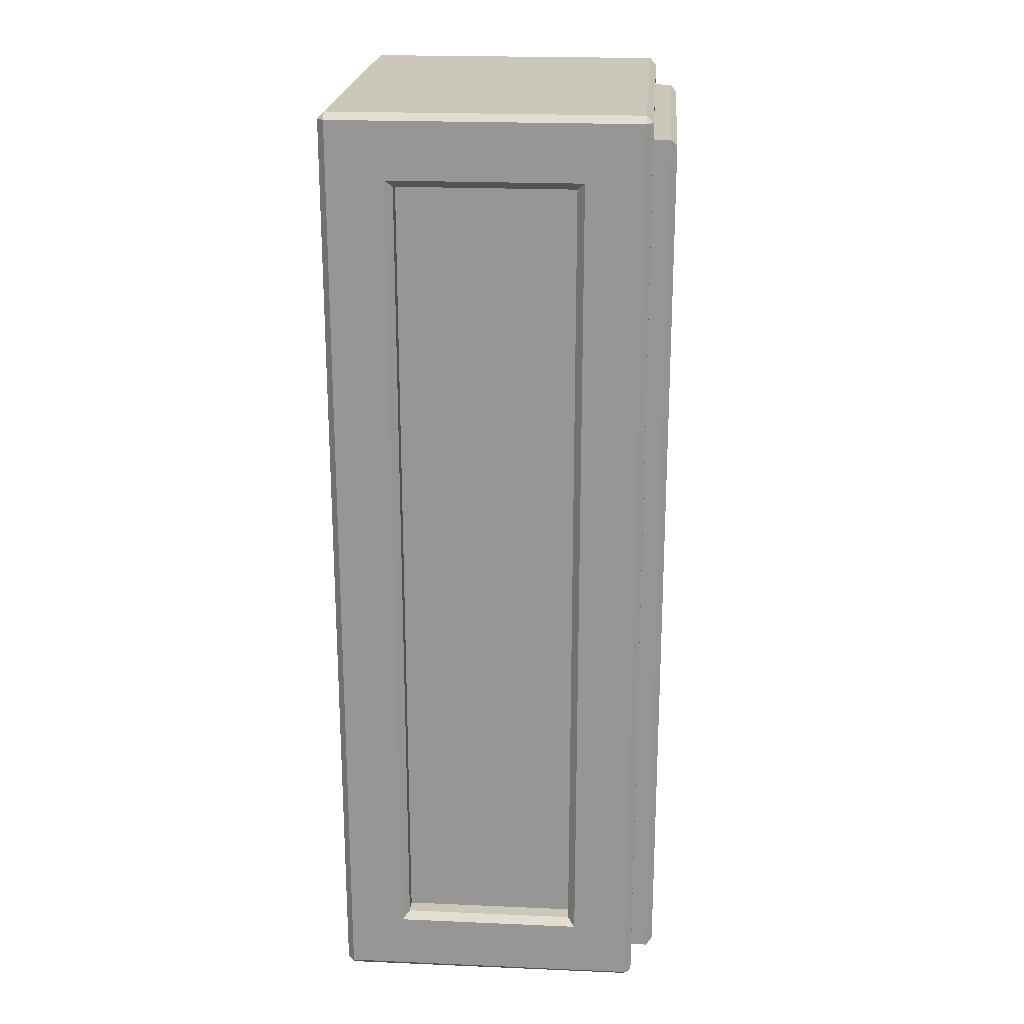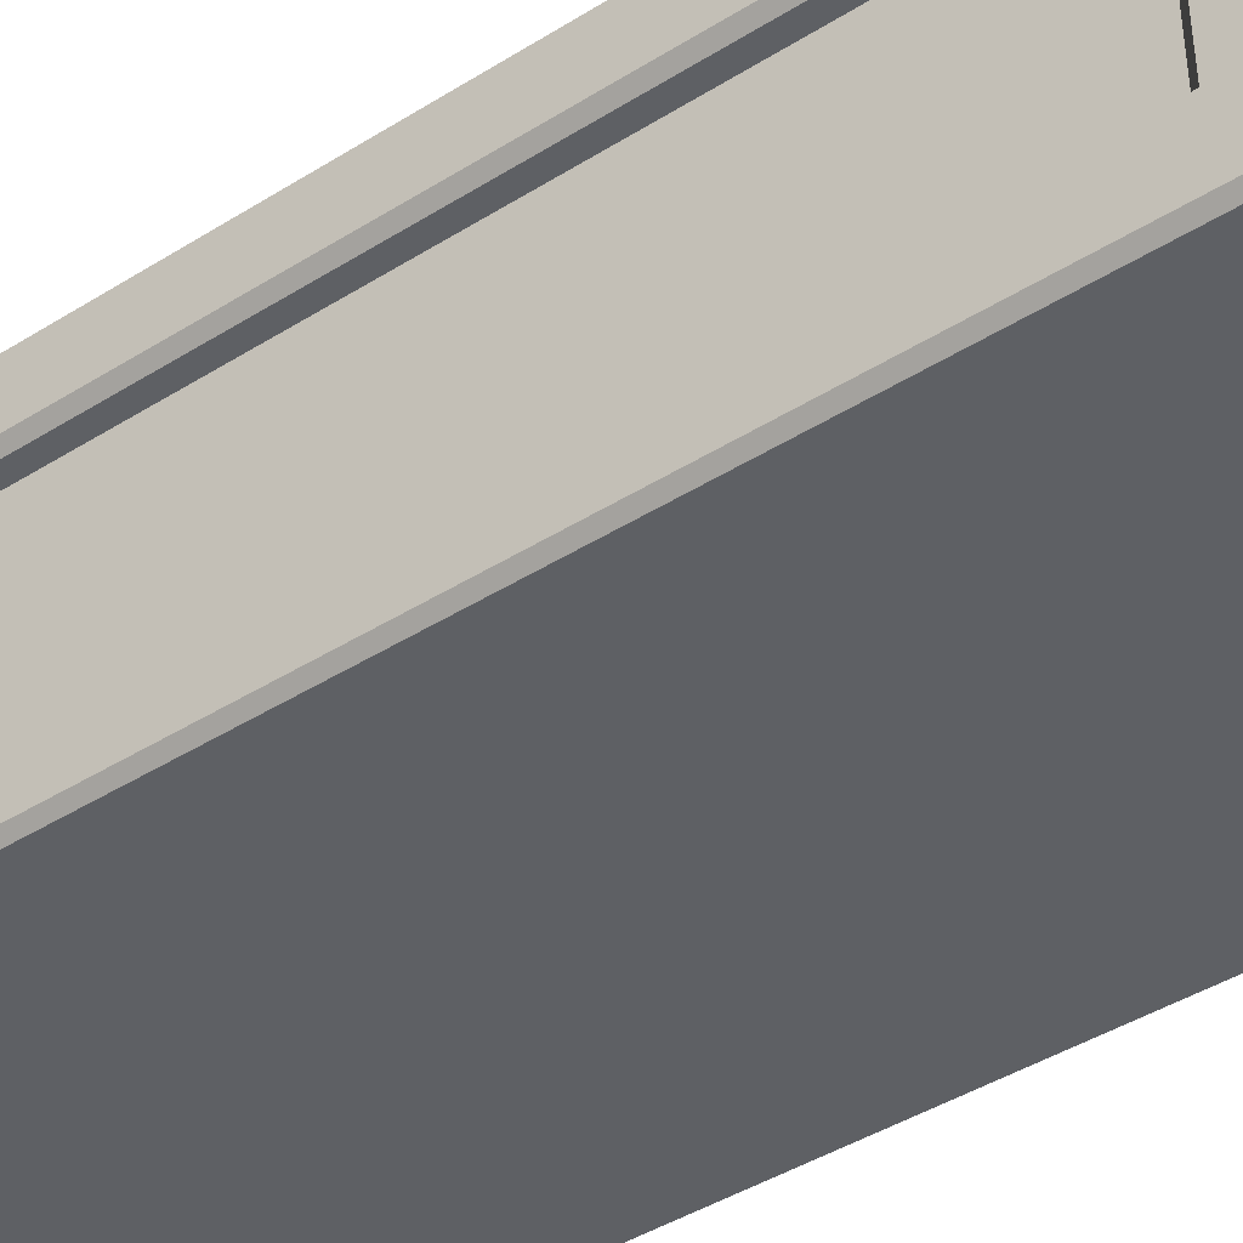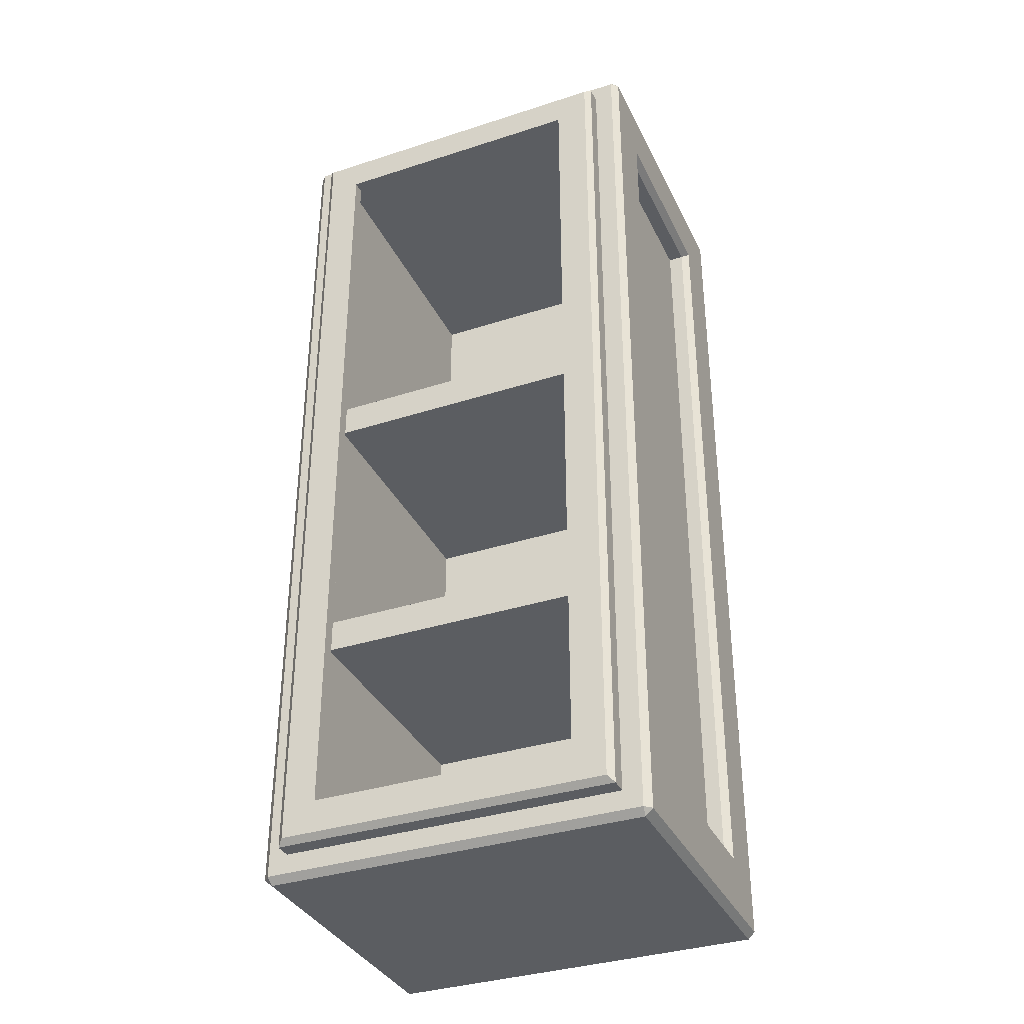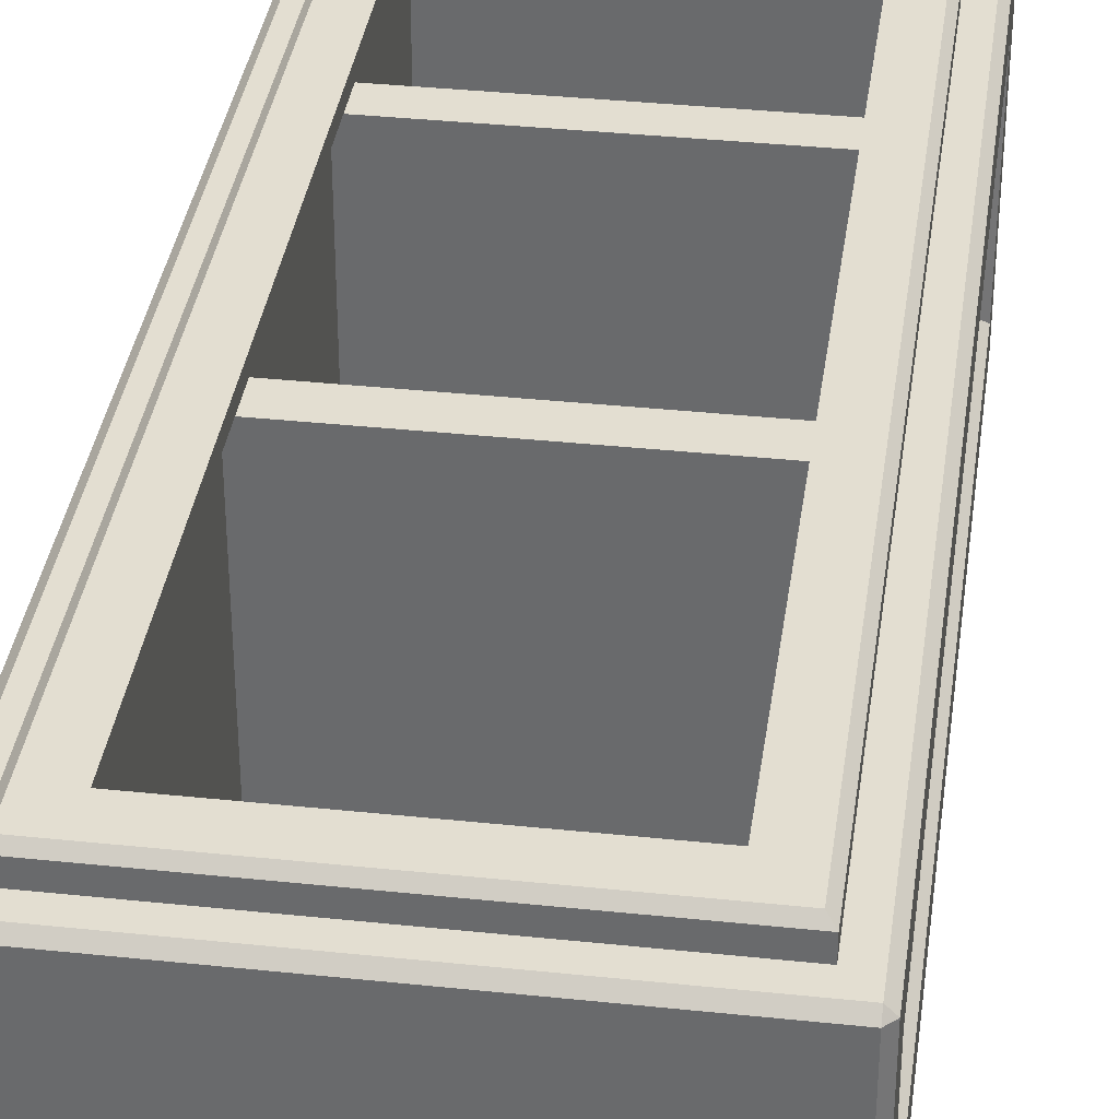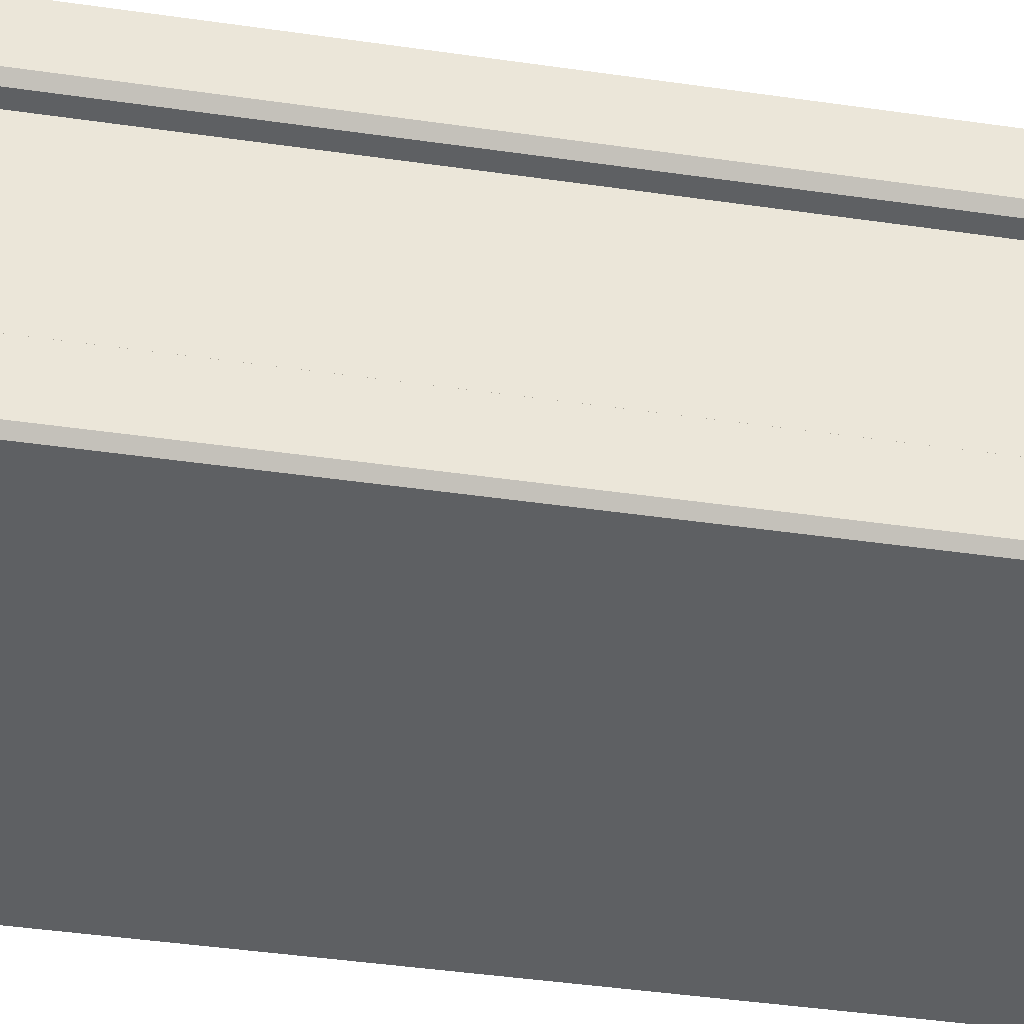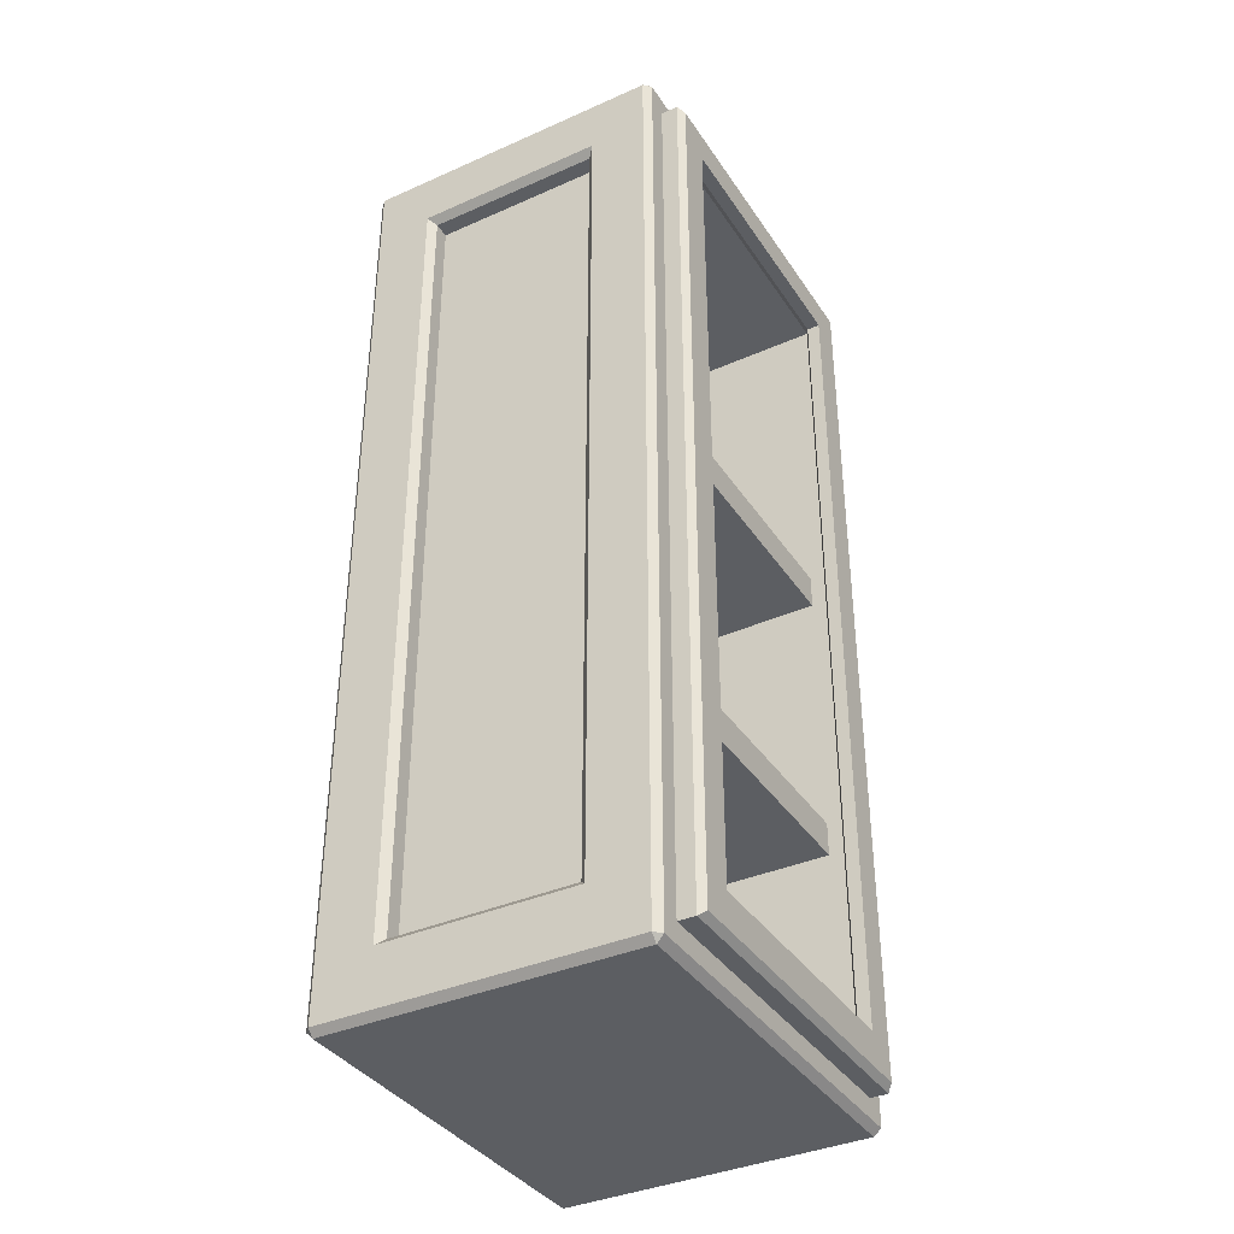
<metadata>
{"format":"obj","ext":"obj","renderer":"f3d","projection":"perspective","resolution":1024,"background":"white","views":[{"elev":21.6,"azim":-85.6,"up":"+Y"},{"elev":-42.8,"azim":126.8,"up":"+Z"},{"elev":-35.4,"azim":23.2,"up":"+Y"},{"elev":36.0,"azim":-172.1,"up":"+Z"},{"elev":-42.7,"azim":-99.8,"up":"+Z"},{"elev":-37.4,"azim":-60.4,"up":"+Y"}]}
</metadata>
<code>
g Single_Hanging_Cabinet_R_Single_Hanging_Cabinet_R
v -0.07885 -0.6434 -0.02765
v -0.07885 0.7745 -0.02765
v -0.08422 -0.5735 -0.4167
v -0.08422 -0.5735 -0.1387
v -0.08422 0.7046 -0.1387
v -0.08422 0.7046 -0.4167
v -0.01729 -0.5818 0.008185
v -0.01729 0.7129 0.008185
v -0.01729 -0.5818 -0.01207
v -0.01729 0.7129 -0.01207
v -0.07885 -0.6434 -0.00137
v -0.06929 -0.6338 0.008186
v -0.06929 0.7649 0.008185
v -0.07885 0.7745 -0.00137
v -0.12 -0.585 -0.1272
v -0.1085 -0.5735 -0.1387
v -0.12 0.7161 -0.1272
v -0.1085 0.7046 -0.1387
v -0.1085 -0.5735 -0.4167
v -0.12 -0.585 -0.4281
v -0.12 0.7161 -0.4281
v -0.1085 0.7046 -0.4167
v -0.12 -0.6739 -0.517
v -0.1094 -0.6739 -0.5277
v -0.1094 -0.6845 -0.517
v -0.1094 0.8156 -0.517
v -0.1094 0.805 -0.5277
v -0.12 0.805 -0.517
v -0.1078 -0.6845 -0.03887
v -0.1094 -0.6739 -0.02765
v -0.12 -0.6739 -0.03827
v -0.1094 0.805 -0.02765
v -0.1094 0.8156 -0.03827
v -0.12 0.805 -0.03827
v -0.04028 -0.6152 -0.02362
v -0.04028 0.7283 -0.02362
v -0.04028 -0.6152 -0.4755
v -0.04028 0.7283 -0.4755
v -0.06448 0.1601 -0.04671
v -0.06448 0.2123 -0.04671
v -0.06448 0.1601 -0.5198
v -0.06448 0.2123 -0.5198
v -0.06448 -0.2842 -0.04671
v -0.06448 -0.232 -0.04671
v -0.06448 -0.2842 -0.5198
v -0.06448 -0.232 -0.5198
v 0.4588 -0.6434 -0.02765
v 0.4588 0.7745 -0.02765
v 0.4642 -0.5735 -0.4167
v 0.4642 -0.5735 -0.1387
v 0.4642 0.7046 -0.1387
v 0.4642 0.7046 -0.4167
v 0.3973 -0.5818 0.008185
v 0.3973 0.7129 0.008185
v 0.3973 -0.5818 -0.01207
v 0.3973 0.7129 -0.01207
v 0.4588 -0.6434 -0.00137
v 0.4493 -0.6338 0.008186
v 0.4493 0.7649 0.008185
v 0.4588 0.7745 -0.00137
v 0.5 -0.585 -0.1272
v 0.4885 -0.5735 -0.1387
v 0.5 0.7161 -0.1272
v 0.4885 0.7046 -0.1387
v 0.4885 -0.5735 -0.4167
v 0.5 -0.585 -0.4281
v 0.5 0.7161 -0.4281
v 0.4885 0.7046 -0.4167
v 0.5 -0.6739 -0.517
v 0.4894 -0.6739 -0.5277
v 0.4894 -0.6845 -0.517
v 0.4894 0.8156 -0.517
v 0.4894 0.805 -0.5277
v 0.5 0.805 -0.517
v 0.4878 -0.6845 -0.03887
v 0.4894 -0.6739 -0.02765
v 0.5 -0.6739 -0.03827
v 0.4894 0.805 -0.02765
v 0.4894 0.8156 -0.03827
v 0.5 0.805 -0.03827
v 0.4203 -0.6152 -0.02362
v 0.4203 0.7283 -0.02362
v 0.4203 -0.6152 -0.4755
v 0.4203 0.7283 -0.4755
v 0.4445 0.1601 -0.04671
v 0.4445 0.2123 -0.04671
v 0.4445 0.1601 -0.5198
v 0.4445 0.2123 -0.5198
v 0.4445 -0.2842 -0.04671
v 0.4445 -0.232 -0.04671
v 0.4445 -0.2842 -0.5198
v 0.4445 -0.232 -0.5198
g Single_Hanging_Cabinet_R_Hanging_Cabinet
f 20 21 28 23
f 16 18 5 4
f 18 22 6 5
f 22 19 3 6
f 1 2 32 30
f 48 78 32 2
f 4 5 6 3
f 21 17 34 28
f 17 15 31 34
f 70 24 27 73
f 54 59 13 8
f 2 1 11 14
f 47 57 11 1
f 14 60 48 2
f 8 7 9 10
f 12 13 14 11
f 53 55 9 7
f 11 57 58 12
f 7 8 13 12
f 15 17 18 16
f 20 15 16 19
f 21 20 19 22
f 17 21 22 18
f 23 24 25
f 26 27 28
f 29 30 31
f 32 33 34
f 19 16 4 3
f 30 32 34 31
f 25 29 31 23
f 27 24 23 28
f 33 26 28 34
f 71 75 29 25
f 72 73 27 26
f 35 37 38 36
f 91 89 43 45
f 39 85 86 40
f 43 89 90 44
f 15 20 23 31
f 29 75 76 30
f 24 70 71 25
f 13 59 60 14
f 10 56 54 8
f 12 58 53 7
f 30 76 47 1
f 33 79 72 26
f 87 85 39 41
f 83 84 38 37
f 36 38 84 82
f 40 86 88 42
f 44 90 92 46
f 66 69 74 67
f 62 50 51 64
f 64 51 52 68
f 68 52 49 65
f 47 76 78 48
f 50 49 52 51
f 67 74 80 63
f 63 80 77 61
f 48 60 57 47
f 54 56 55 53
f 58 57 60 59
f 53 58 59 54
f 61 62 64 63
f 66 65 62 61
f 67 68 65 66
f 63 64 68 67
f 69 71 70
f 72 74 73
f 75 77 76
f 78 80 79
f 65 49 50 62
f 76 77 80 78
f 71 69 77 75
f 73 74 69 70
f 79 80 74 72
f 81 82 84 83
f 61 77 69 66
f 78 79 33 32
f 83 37 35 81
f 35 9 55 81
f 81 55 56 82
f 82 56 10 36
f 36 10 9 35

</code>
